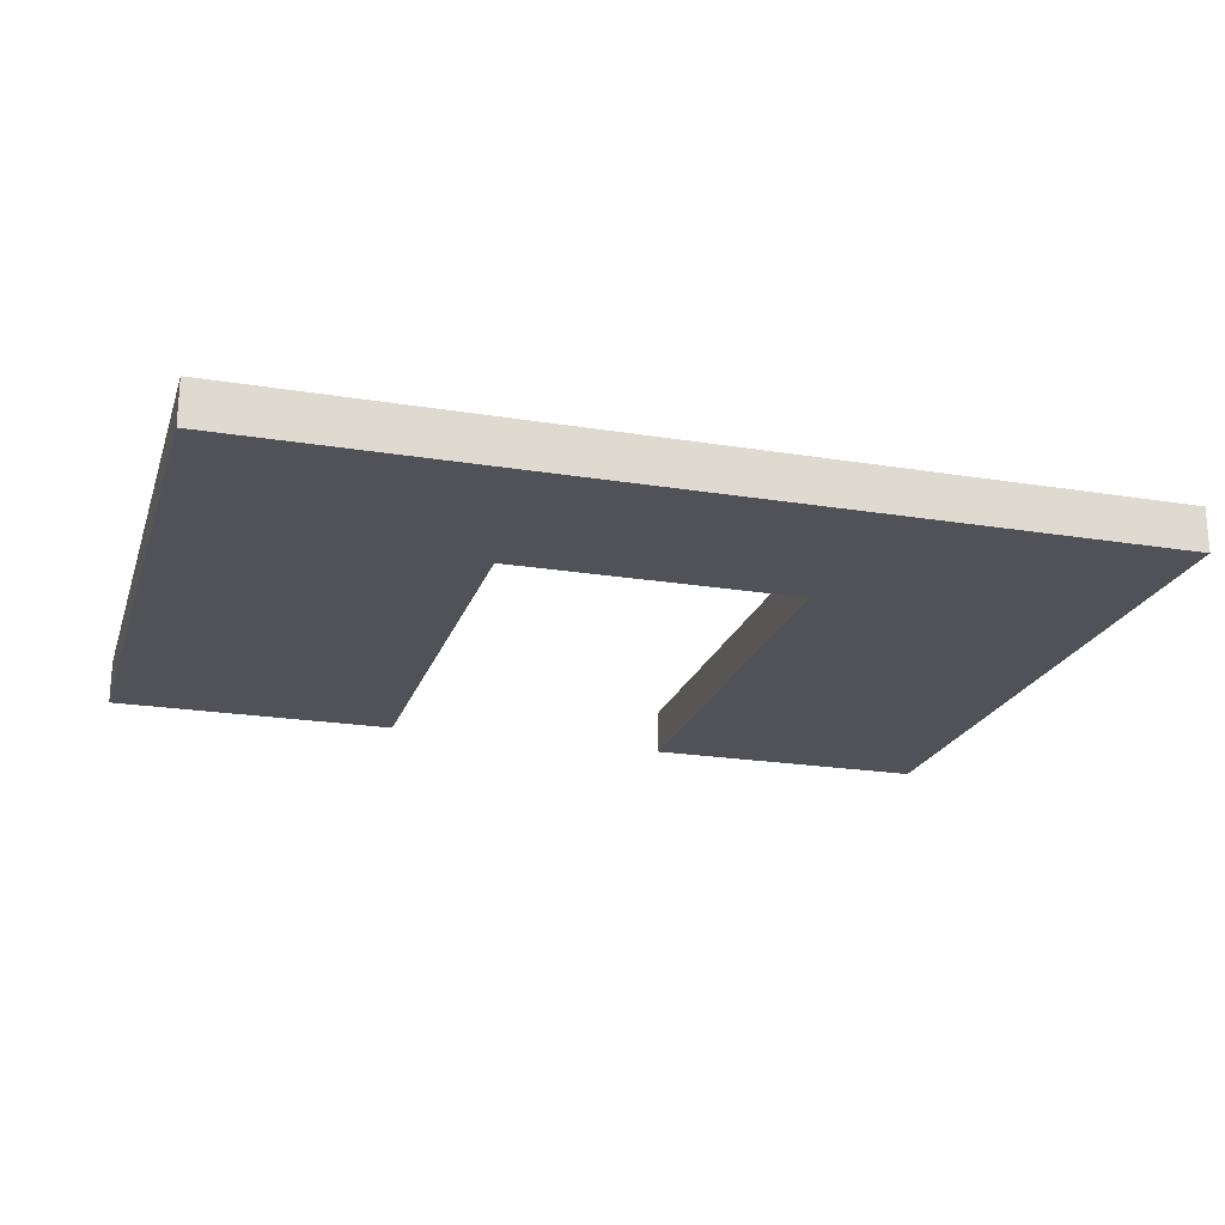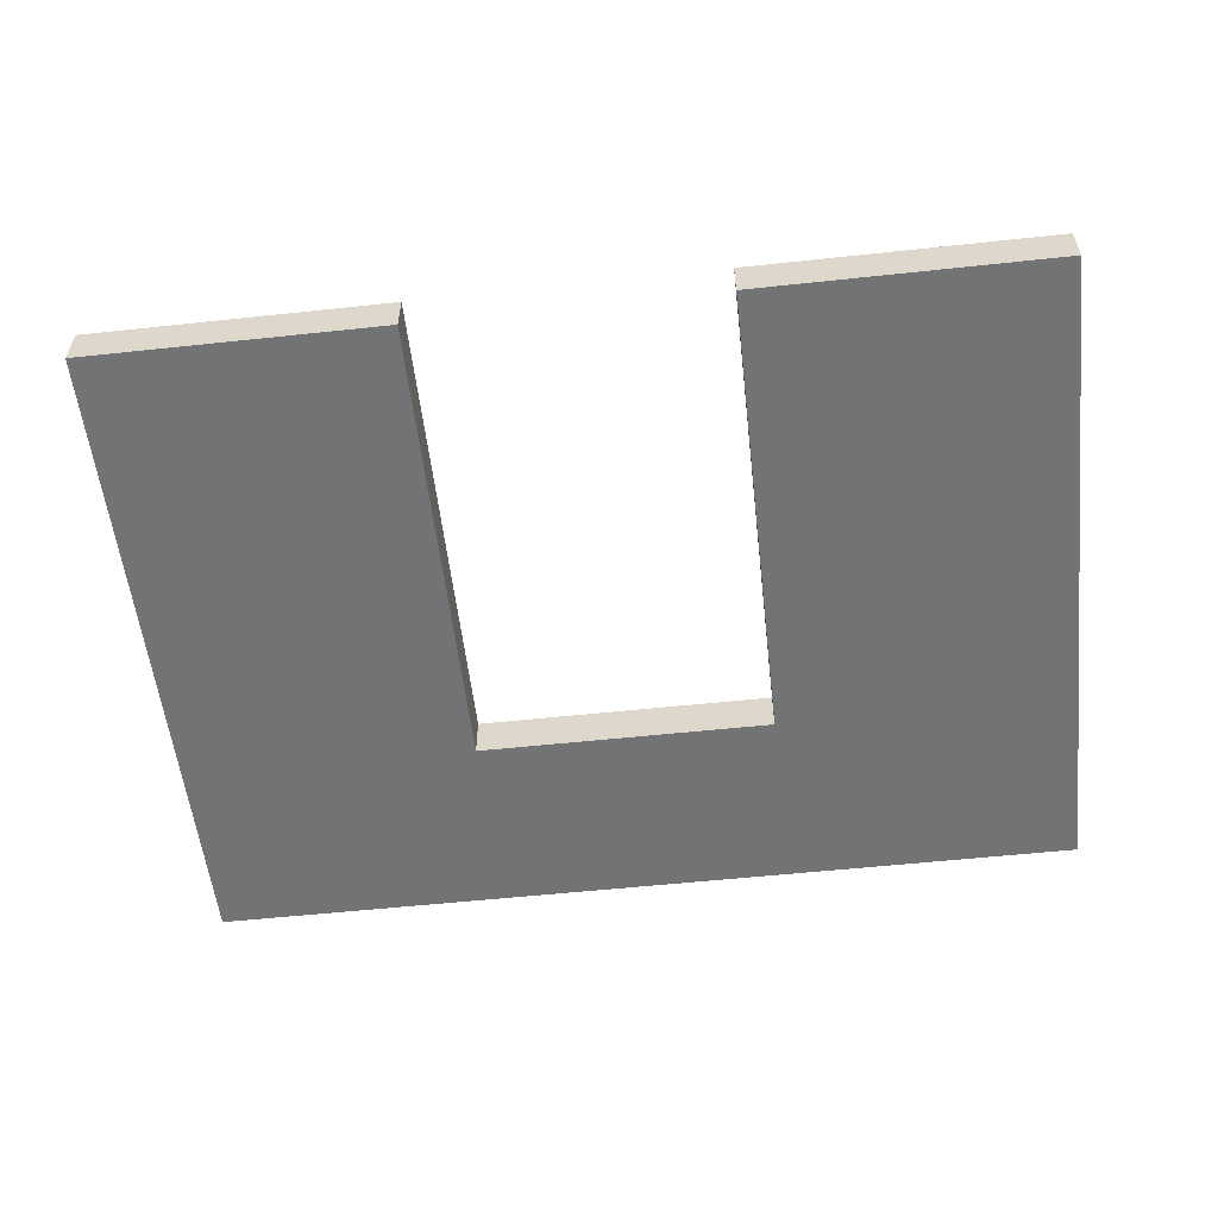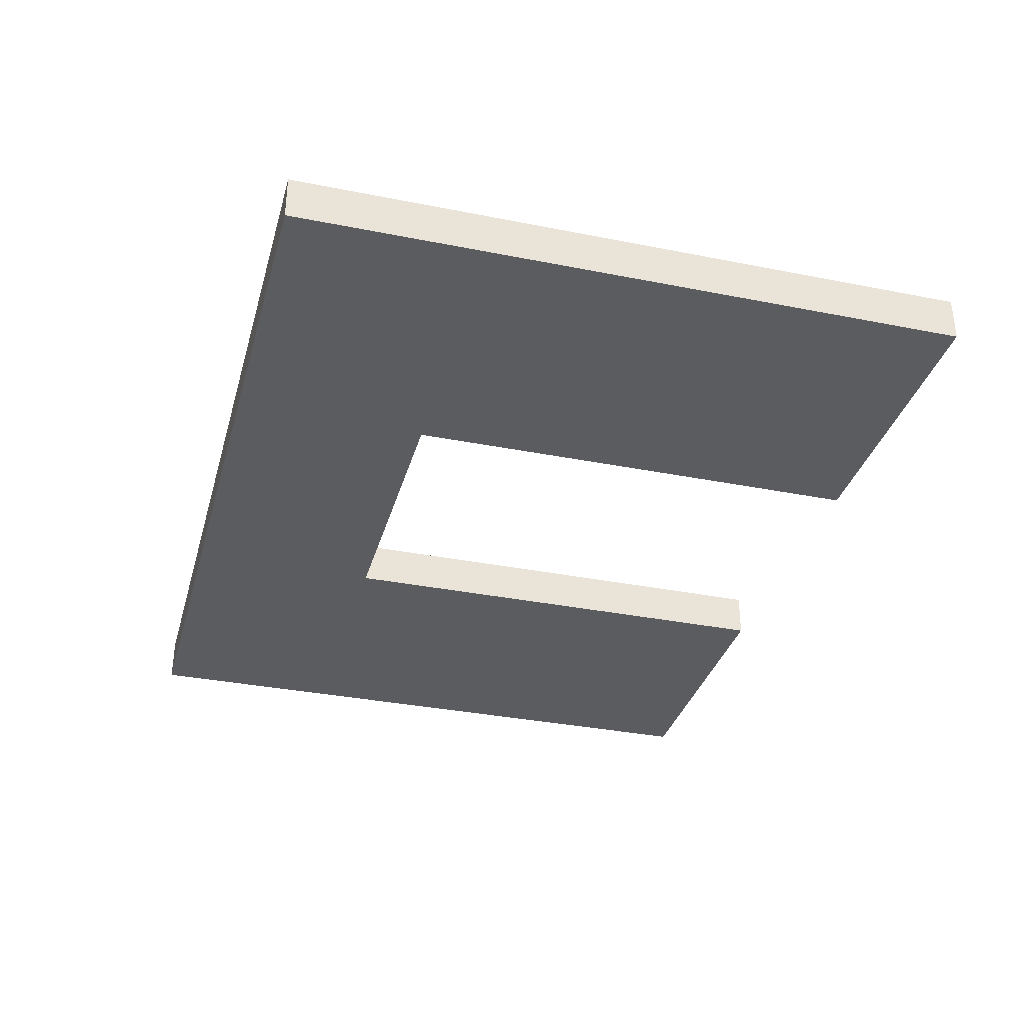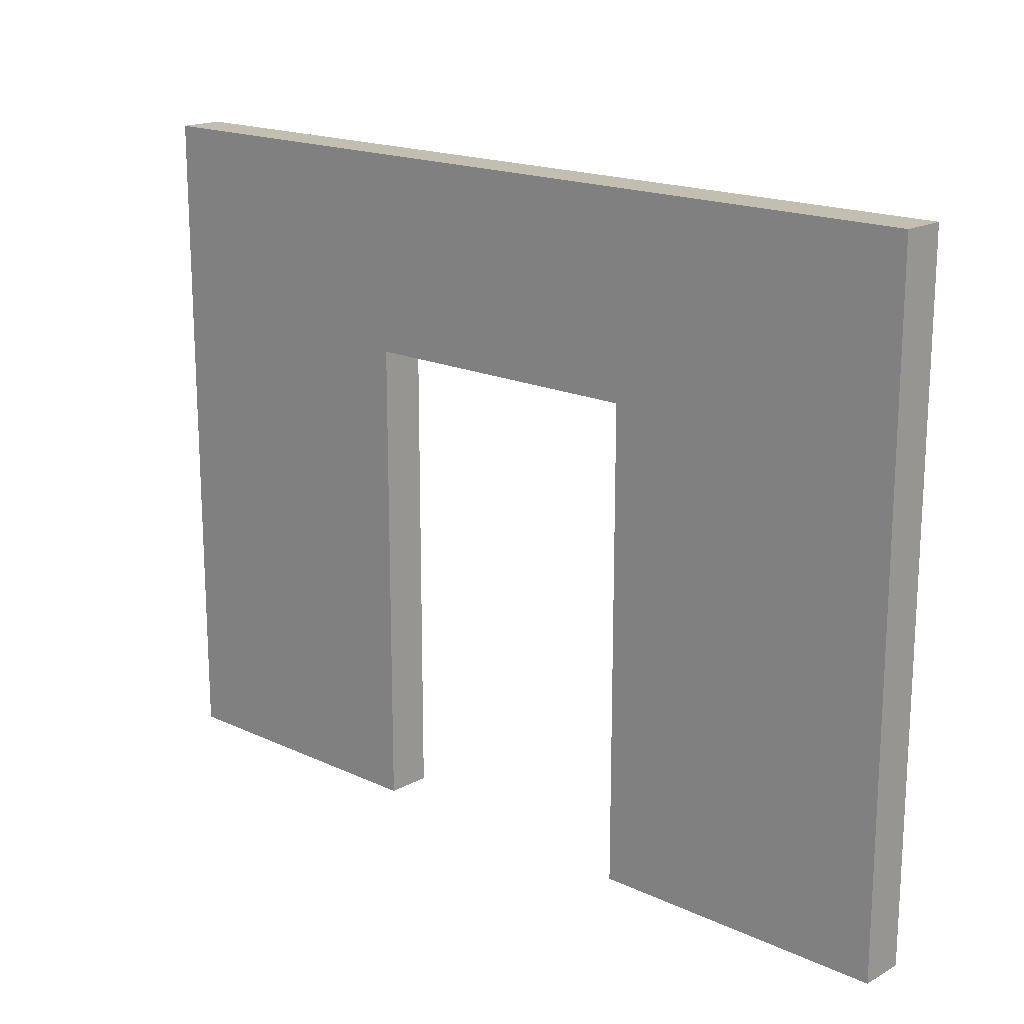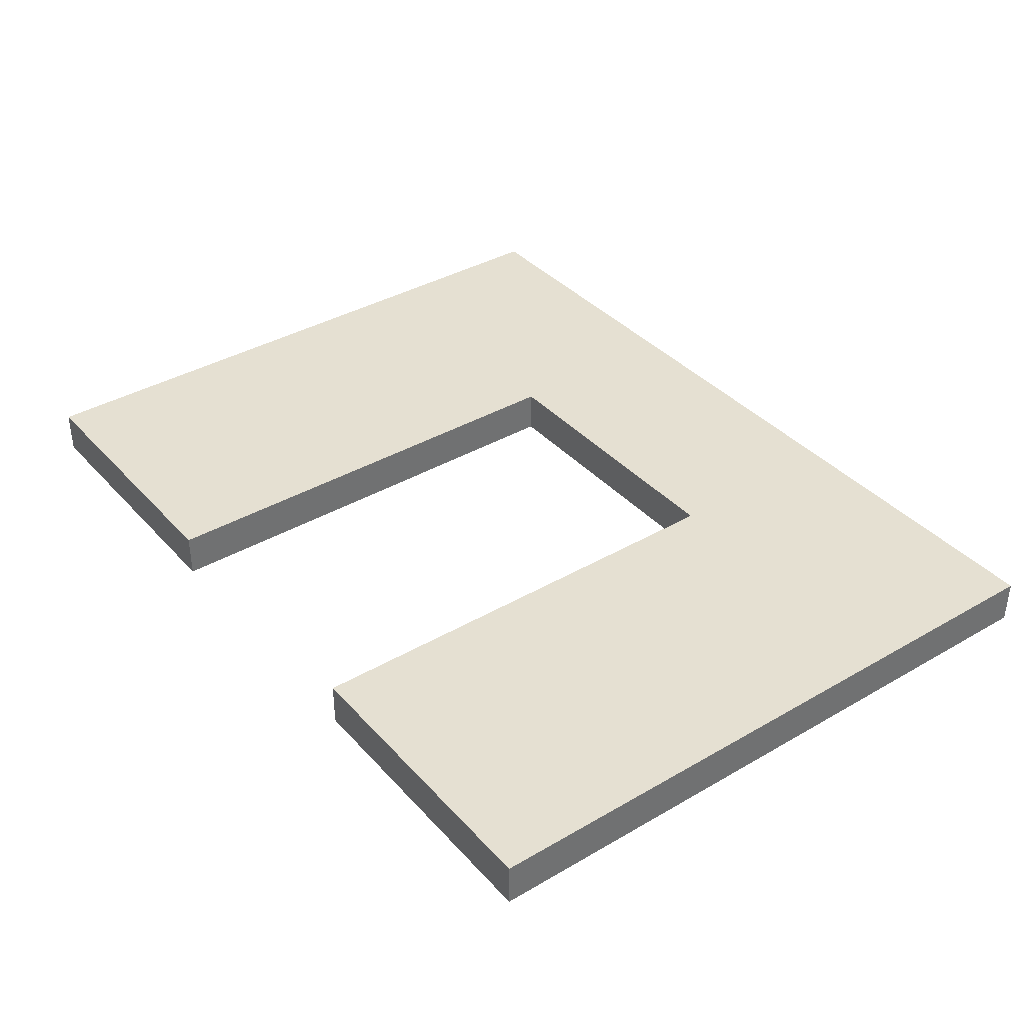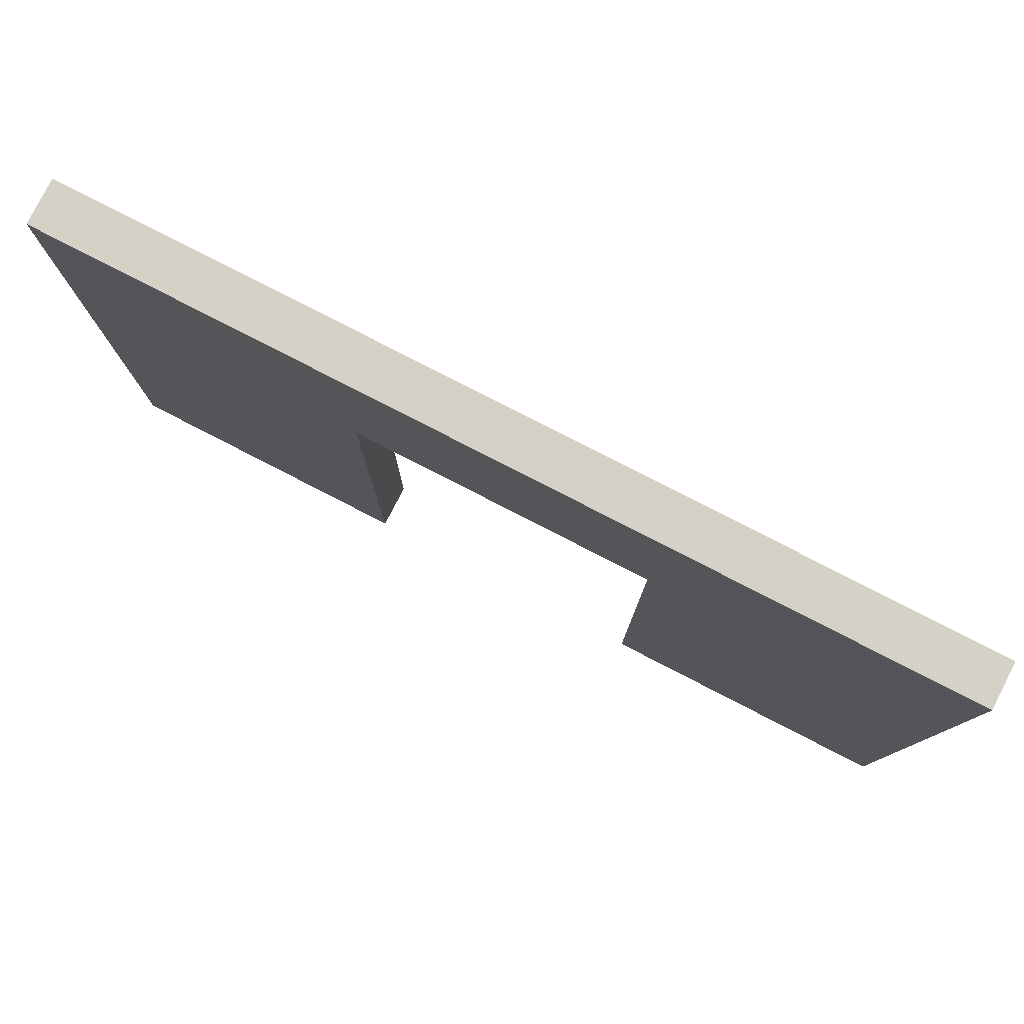
<metadata>
{"format":"obj","ext":"obj","renderer":"f3d","projection":"perspective","resolution":1024,"background":"white","views":[{"elev":-21.5,"azim":163.9,"up":"+Z"},{"elev":-55.9,"azim":6.4,"up":"+Z"},{"elev":-33.9,"azim":-105.1,"up":"+Z"},{"elev":17.5,"azim":42.7,"up":"+Y"},{"elev":37.6,"azim":53.4,"up":"+Z"},{"elev":79.6,"azim":27.2,"up":"+Y"}]}
</metadata>
<code>
o Cube.001
v -0.6667 -1.493 0.1
v -0.6667 0.6335 0.1
v -2 0.6335 0.1
v -2 -1.493 0.1
v -0.6667 1.507 0.1
v -2 1.507 0.1
v 2 -1.493 0.1
v 2 0.6335 0.1
v 0.6667 0.6335 0.1
v 0.6667 -1.493 0.1
v 0.6667 1.507 0.1
v 2 1.507 0.1
v -0.6667 -1.493 -0.1
v -2 -1.493 -0.1
v -2 0.6335 -0.1
v -0.6667 0.6335 -0.1
v -2 1.507 -0.1
v -0.6667 1.507 -0.1
v 2 -1.493 -0.1
v 0.6667 -1.493 -0.1
v 0.6667 0.6335 -0.1
v 2 0.6335 -0.1
v 0.6667 1.507 -0.1
v 2 1.507 -0.1
f 1 2 3 4
f 2 5 6 3
f 7 8 9 10
f 9 11 5 2
f 8 12 11 9
f 13 14 15 16
f 16 15 17 18
f 19 20 21 22
f 21 16 18 23
f 22 21 23 24
f 4 3 15 14
f 2 1 13 16
f 3 6 17 15
f 8 7 19 22
f 10 9 21 20
f 6 5 18 17
f 7 10 20 19
f 1 4 14 13
f 5 11 23 18
f 11 12 24 23
f 12 8 22 24
f 9 2 16 21

</code>
